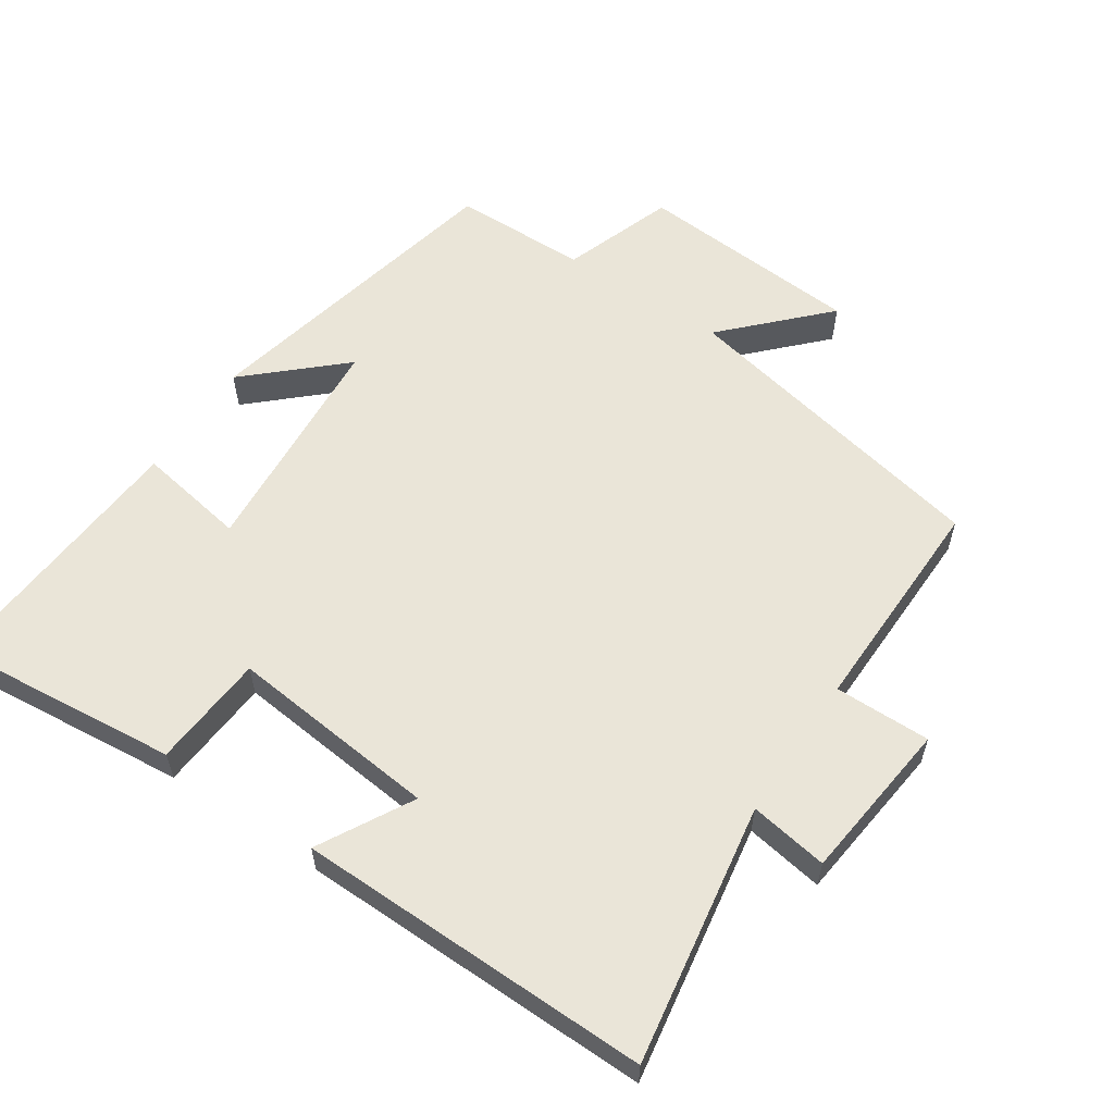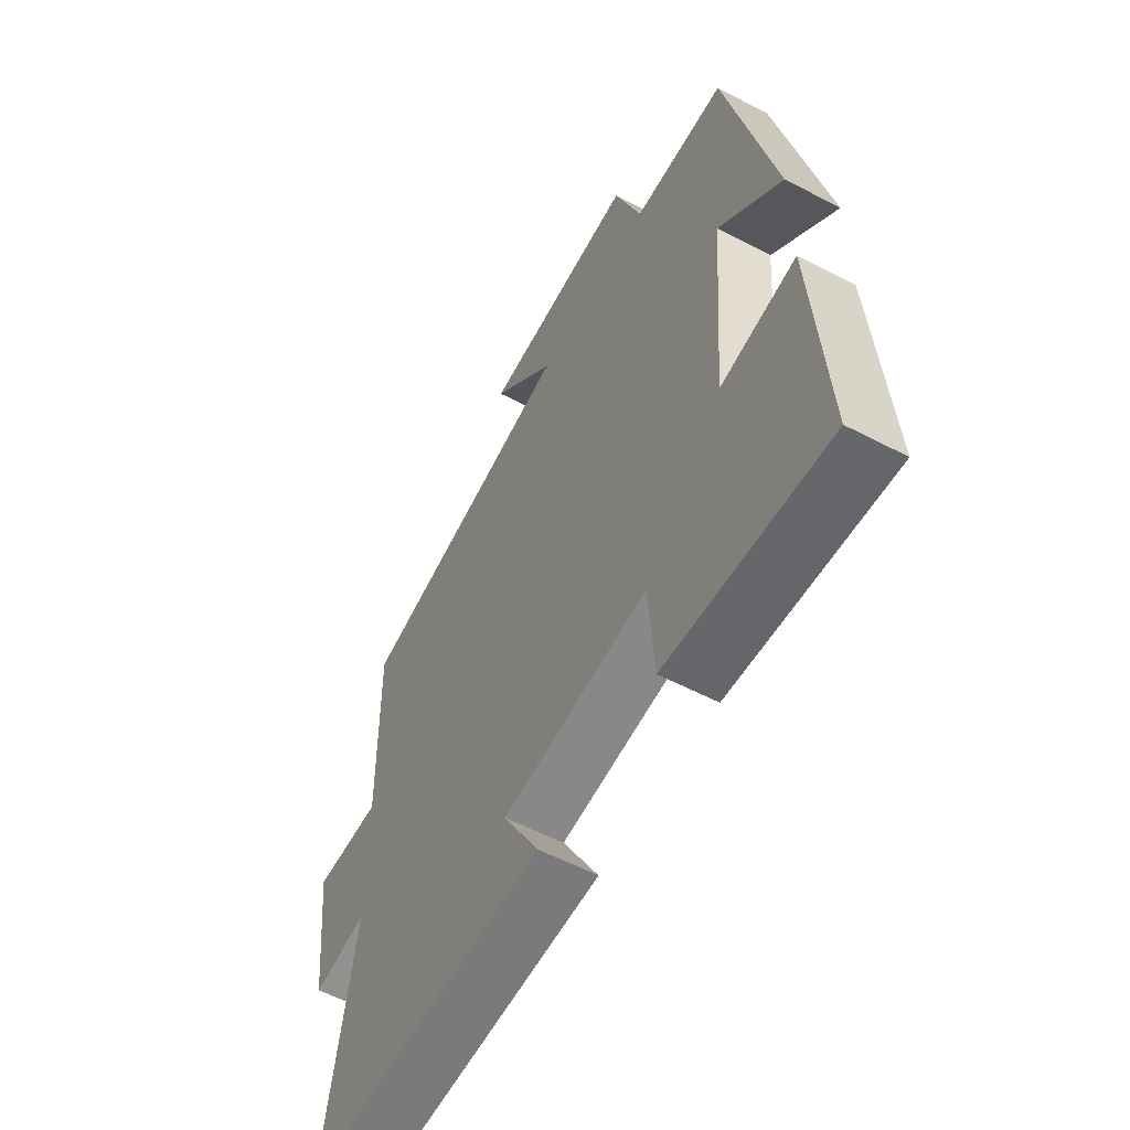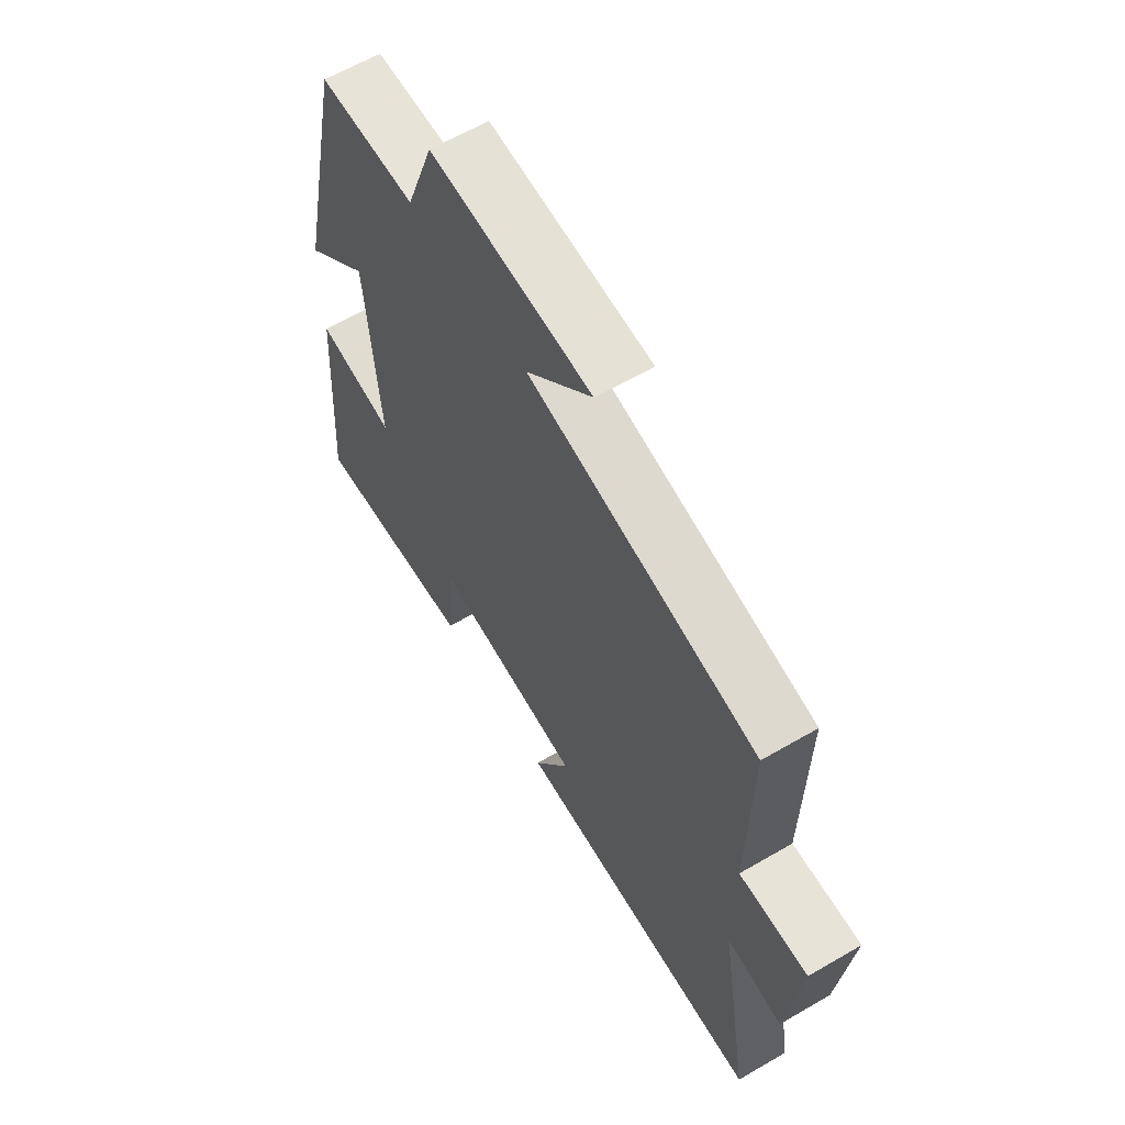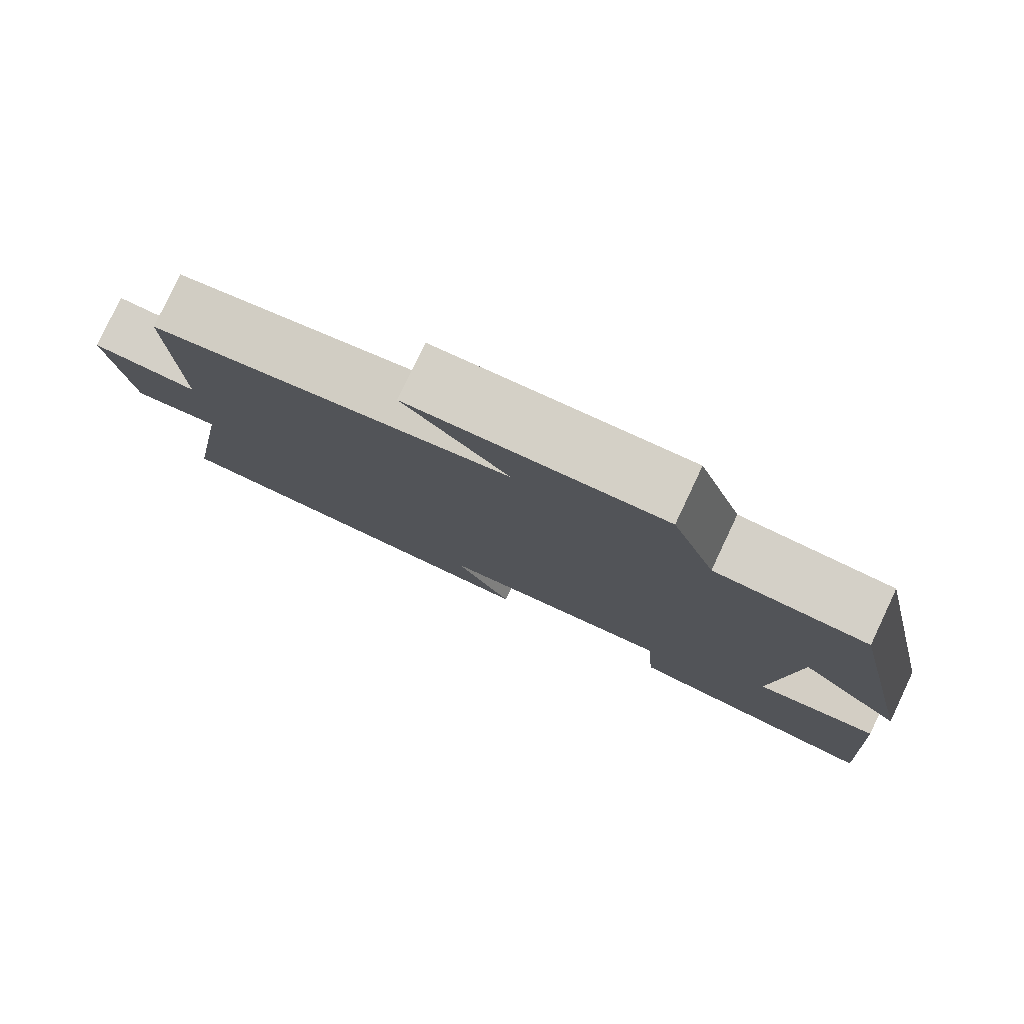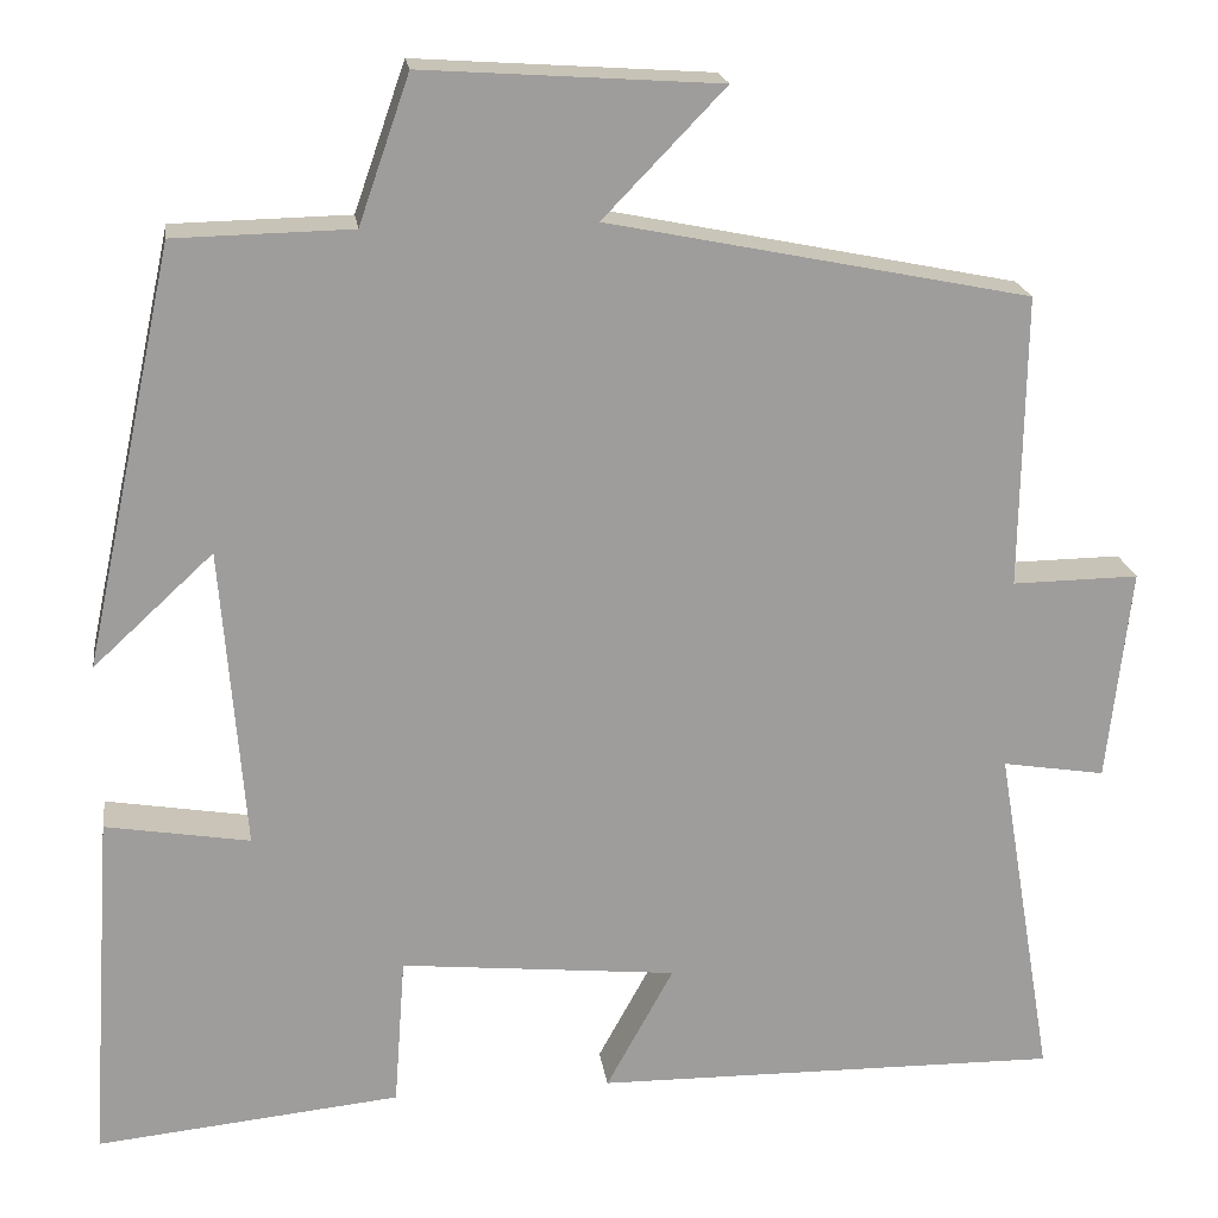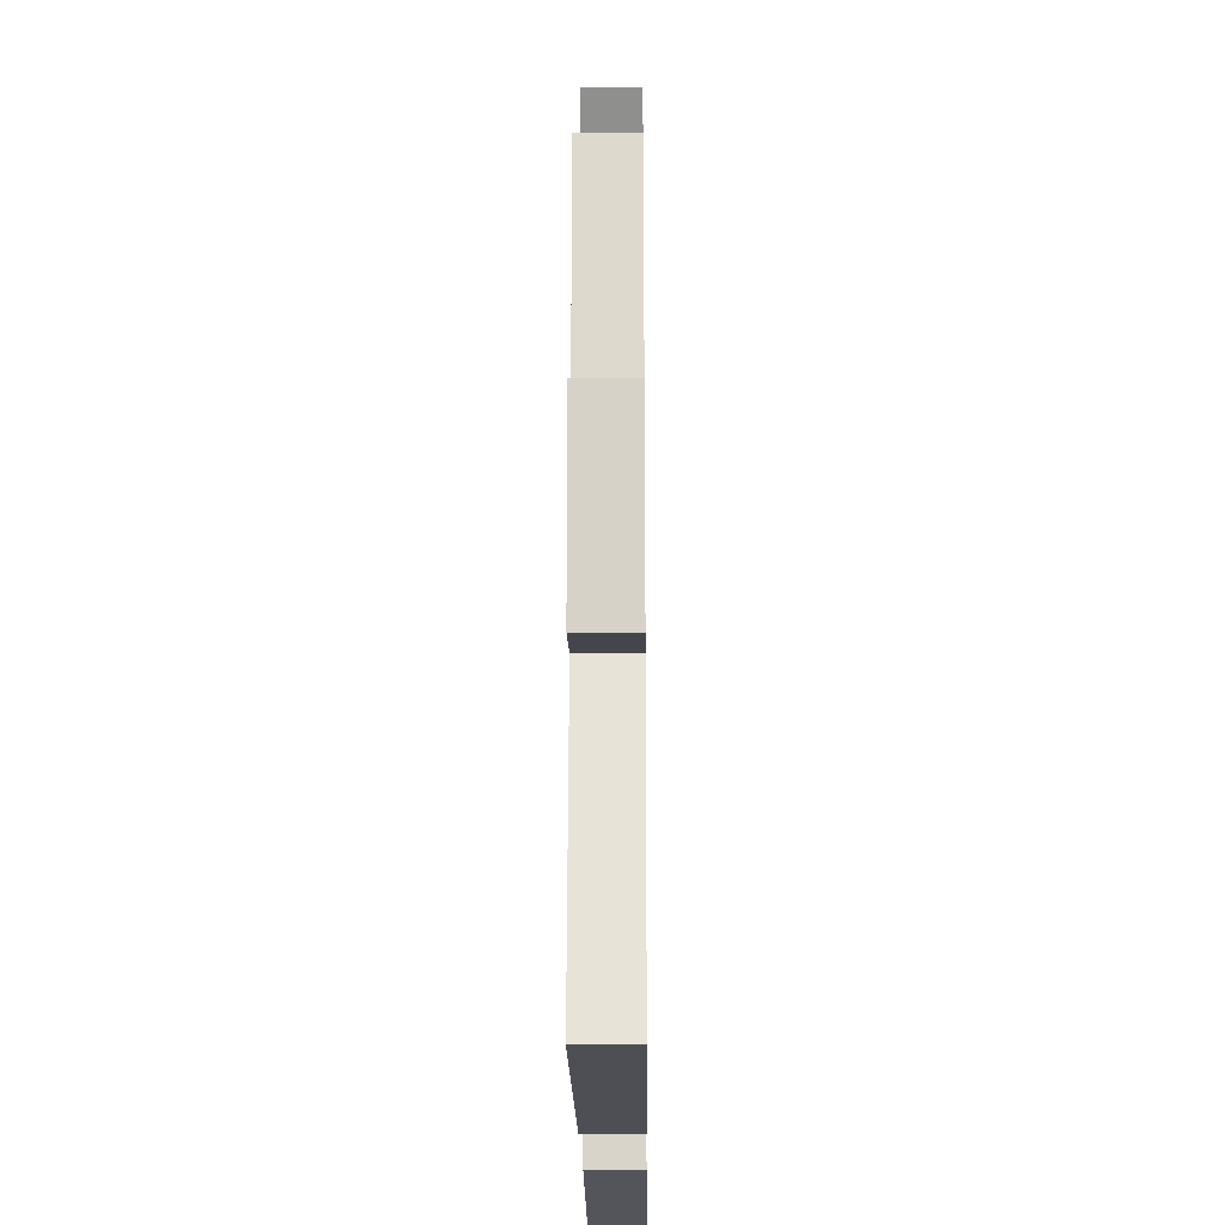
<metadata>
{"format":"obj","ext":"obj","renderer":"f3d","projection":"perspective","resolution":1024,"background":"white","views":[{"elev":58.7,"azim":-146.1,"up":"+Y"},{"elev":-57.5,"azim":61.5,"up":"+Z"},{"elev":62.3,"azim":-120.6,"up":"+Z"},{"elev":79.9,"azim":25.3,"up":"+Z"},{"elev":19.7,"azim":172.2,"up":"+Z"},{"elev":-19.1,"azim":-89.4,"up":"+Z"}]}
</metadata>
<code>
v -0.563 0.07 -0.506
v -0.5 0.07 -0.13
v -0.613 0.07 -0.148
v -0.639 0.07 0.086
v -0.5 0.07 0.084
v -0.505 0.07 0.406
v -0.042 0.07 0.5
v -0.176 0.07 0.639
v 0.15 0.07 0.661
v 0.206 0.07 0.5
v 0.401 0.07 0.496
v 0.5 0.07 0.037
v 0.368 0.07 0.159
v 0.342 0.07 -0.173
v 0.5 0.07 -0.147
v 0.526 0.07 -0.534
v 0.192 0.07 -0.5
v 0.18 0.07 -0.335
v -0.124 0.07 -0.365
v -0.05 0.07 -0.5
v -0.563 0 -0.506
v -0.5 0 -0.13
v -0.613 0 -0.148
v -0.639 0 0.086
v -0.5 0 0.084
v -0.505 0 0.406
v -0.042 0 0.5
v -0.176 0 0.639
v 0.15 0 0.661
v 0.206 0 0.5
v 0.401 0 0.496
v 0.5 0 0.037
v 0.368 0 0.159
v 0.342 0 -0.173
v 0.5 0 -0.147
v 0.526 0 -0.534
v 0.192 0 -0.5
v 0.18 0 -0.335
v -0.124 0 -0.365
v -0.05 0 -0.5
f 19 20 1 2
f 18 19 2
f 16 17 18
f 15 16 18
f 14 15 18
f 13 14 18 2
f 10 11 12 13
f 10 13 2 3
f 7 8 9 10
f 5 6 7 10
f 5 10 3
f 3 4 5
f 22 21 40 39
f 22 39 38
f 38 37 36
f 38 36 35
f 38 35 34
f 22 38 34 33
f 33 32 31 30
f 23 22 33 30
f 30 29 28 27
f 30 27 26 25
f 23 30 25
f 25 24 23
f 1 21 22 2
f 2 22 23 3
f 3 23 24 4
f 4 24 25 5
f 5 25 26 6
f 6 26 27 7
f 7 27 28 8
f 8 28 29 9
f 9 29 30 10
f 10 30 31 11
f 11 31 32 12
f 12 32 33 13
f 13 33 34 14
f 14 34 35 15
f 15 35 36 16
f 16 36 37 17
f 17 37 38 18
f 18 38 39 19
f 19 39 40 20
f 20 40 21 1

</code>
